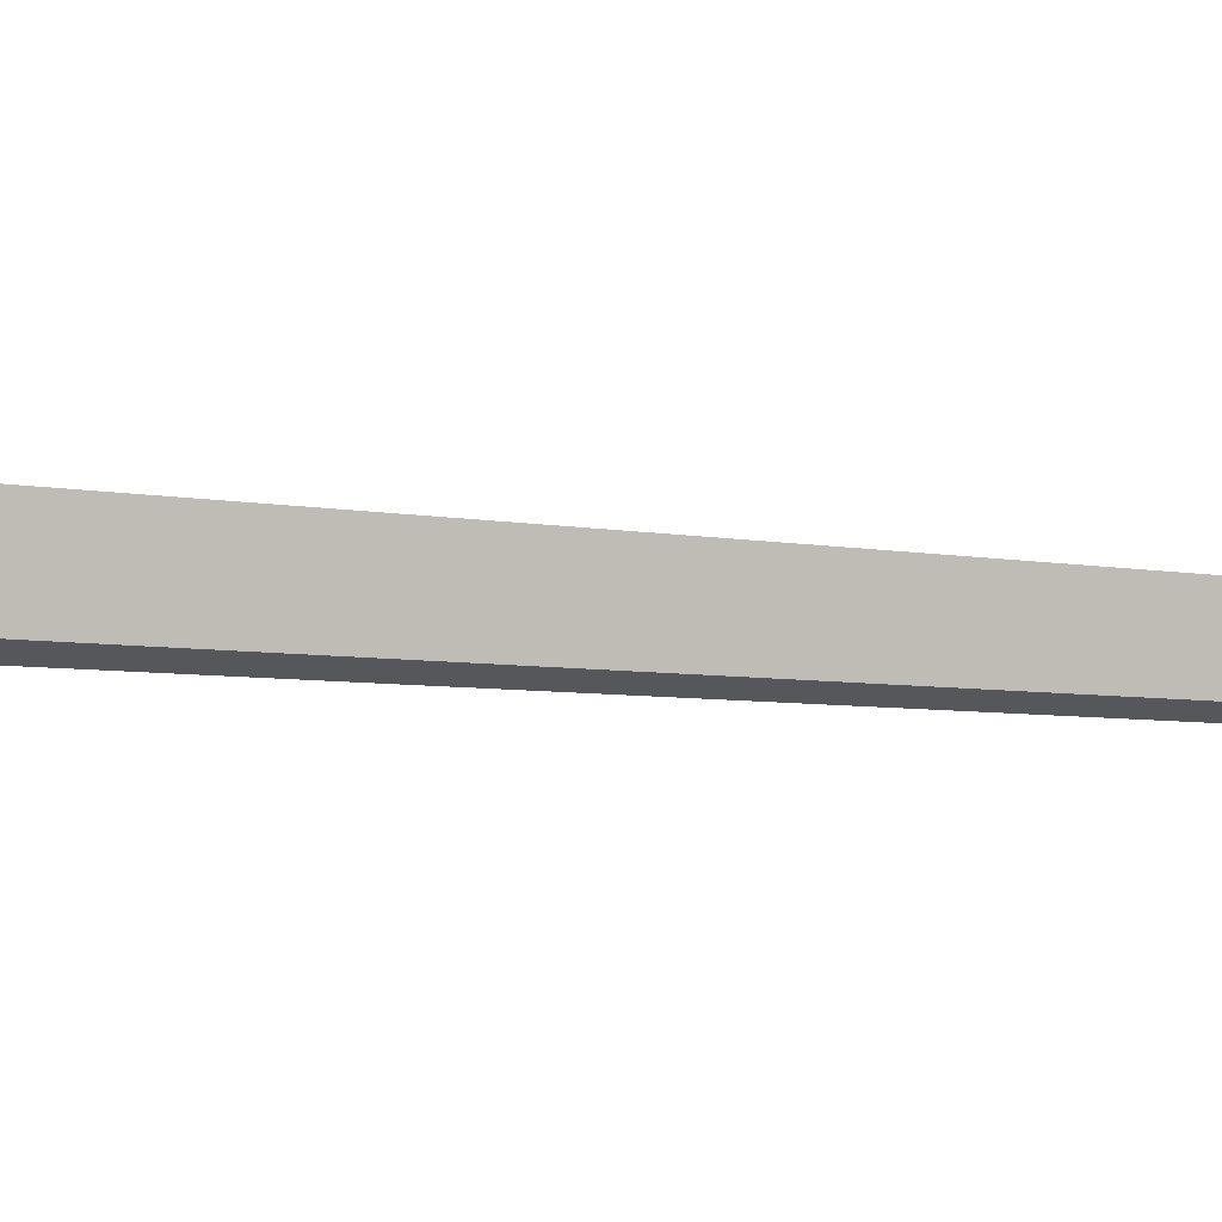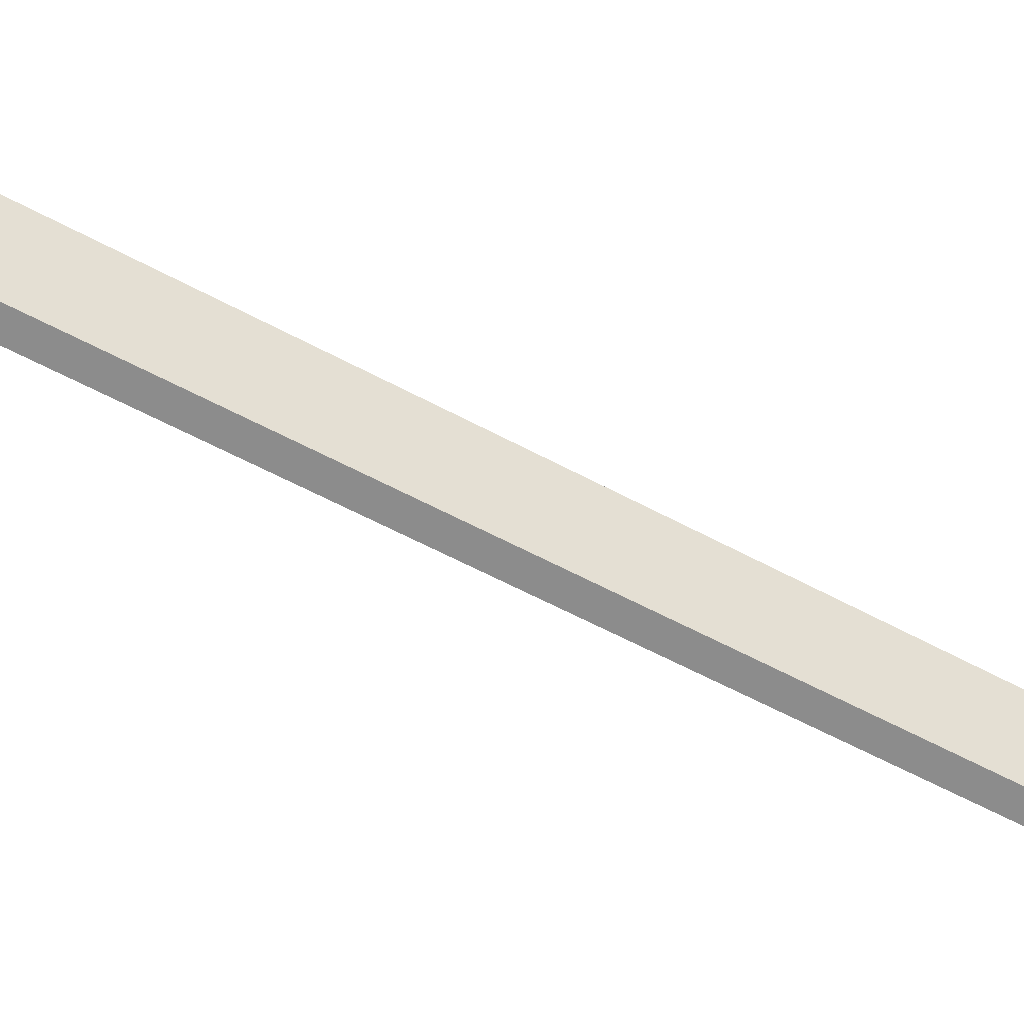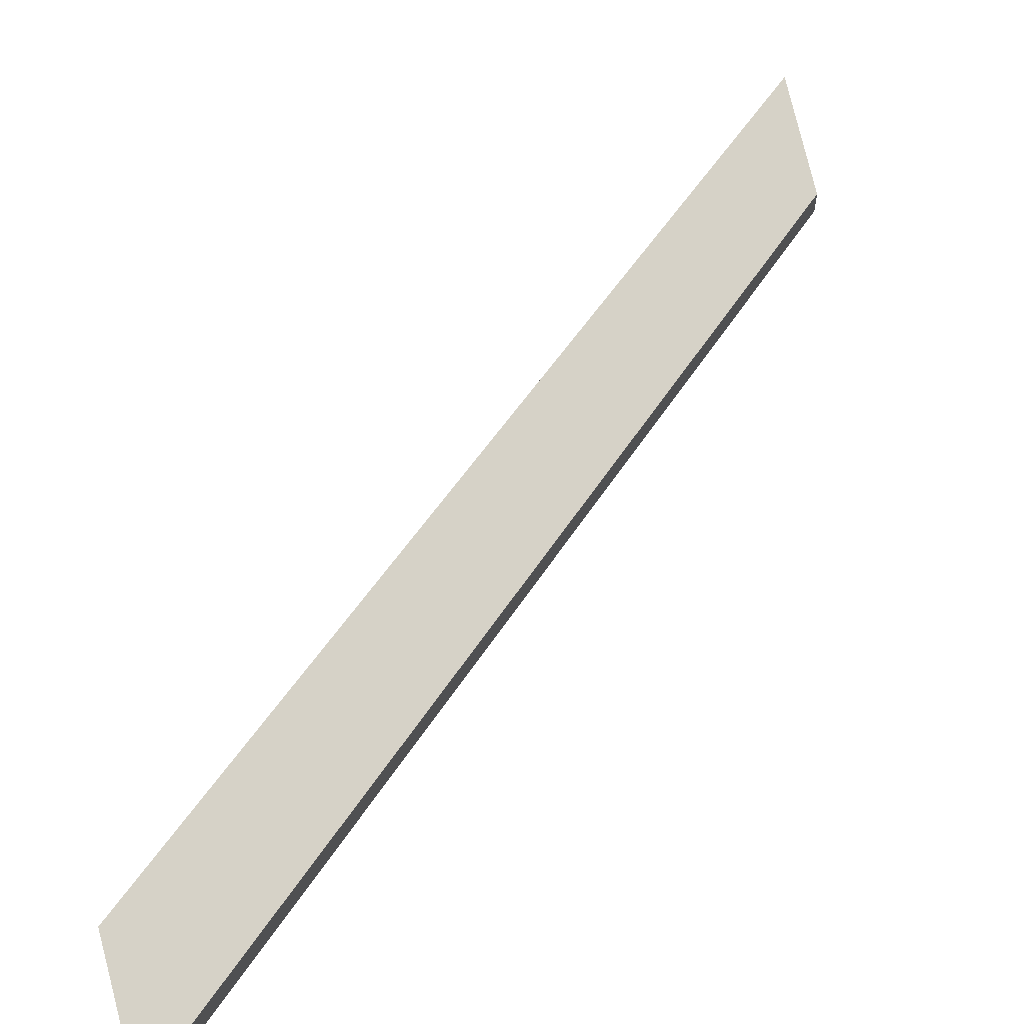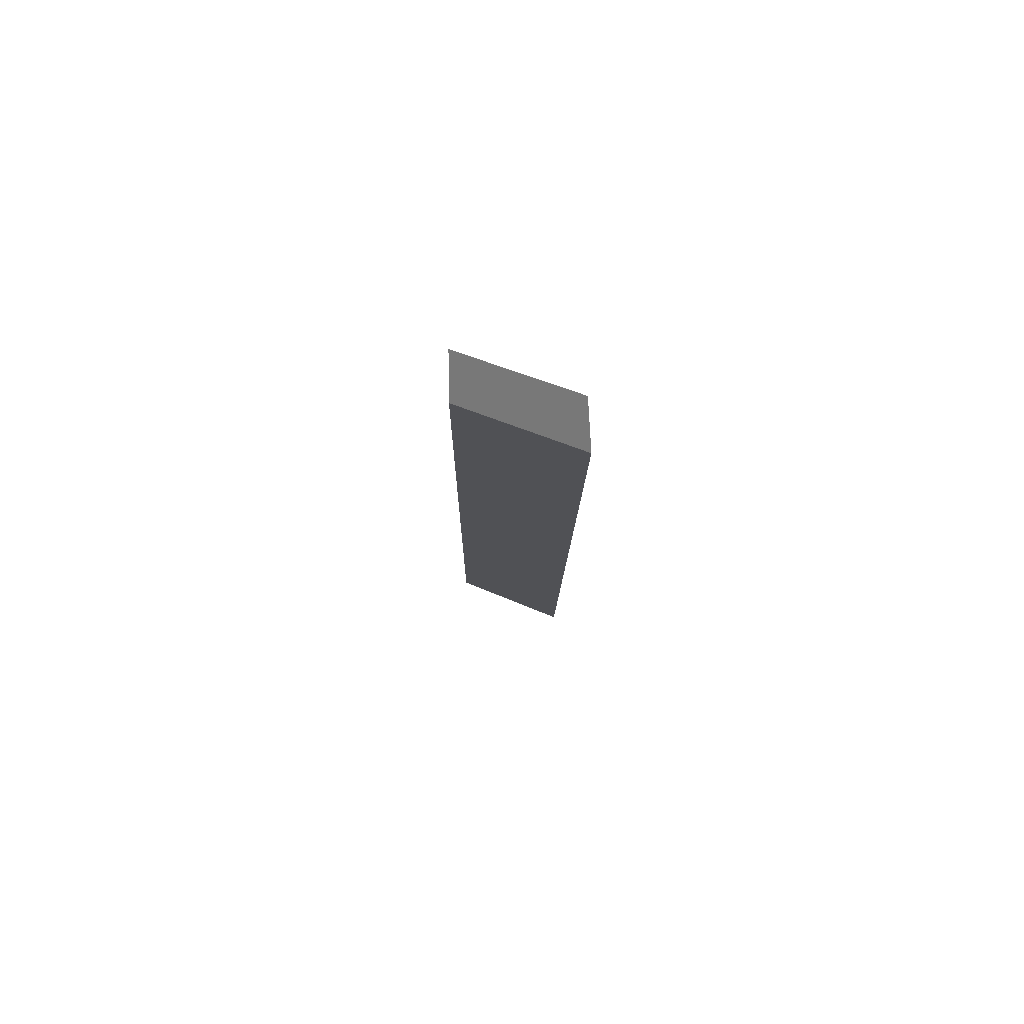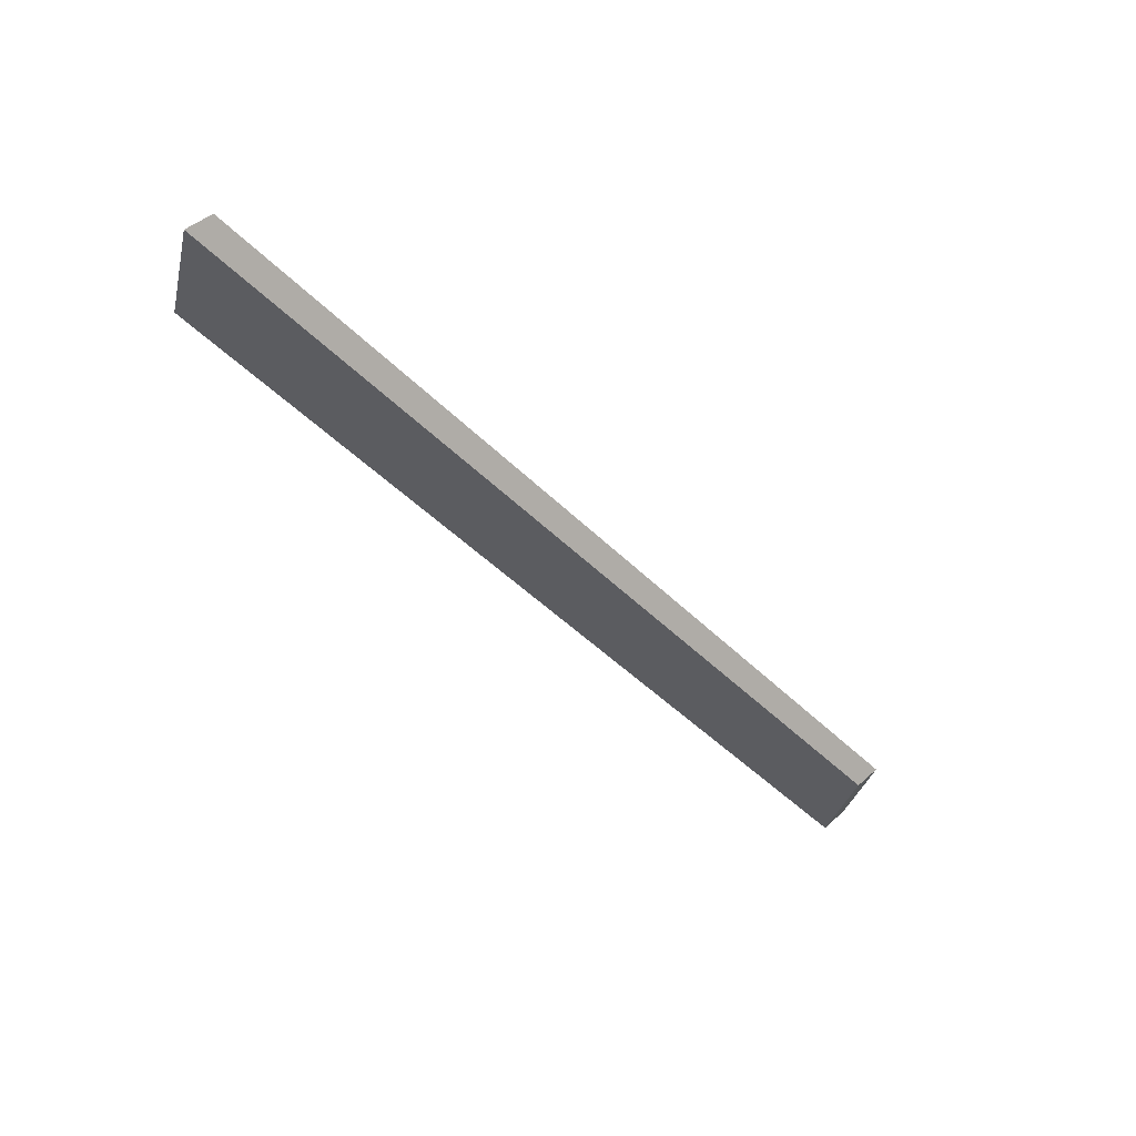
<metadata>
{"format":"obj","ext":"obj","renderer":"f3d","projection":"perspective","resolution":1024,"background":"white","views":[{"elev":66.6,"azim":-127.5,"up":"+Y"},{"elev":29.7,"azim":-117.9,"up":"+Y"},{"elev":75.0,"azim":-175.7,"up":"+Y"},{"elev":22.0,"azim":152.1,"up":"+Y"},{"elev":43.8,"azim":43.6,"up":"+Z"}]}
</metadata>
<code>
v 2.422 0.02562 3.296
v 2.42 0.02562 3.288
v 2.45 0.06213 3.23
v 2.453 0.0623 3.237
v 2.453 0.06466 3.237
v 2.453 0.0623 3.237
v 2.45 0.06213 3.23
v 2.45 0.0645 3.23
v 2.45 0.0645 3.23
v 2.45 0.06213 3.23
v 2.42 0.02562 3.288
v 2.42 0.02799 3.289
v 2.42 0.02799 3.289
v 2.42 0.02562 3.288
v 2.422 0.02562 3.296
v 2.422 0.02799 3.296
v 2.422 0.02799 3.296
v 2.422 0.02562 3.296
v 2.453 0.0623 3.237
v 2.453 0.06466 3.237
v 2.453 0.06466 3.237
v 2.45 0.0645 3.23
v 2.42 0.02799 3.289
v 2.422 0.02799 3.296
f 1 2 3
f 1 3 4
f 5 6 7
f 5 7 8
f 9 10 11
f 9 11 12
f 13 14 15
f 13 15 16
f 17 18 19
f 17 19 20
f 21 22 23
f 21 23 24

</code>
